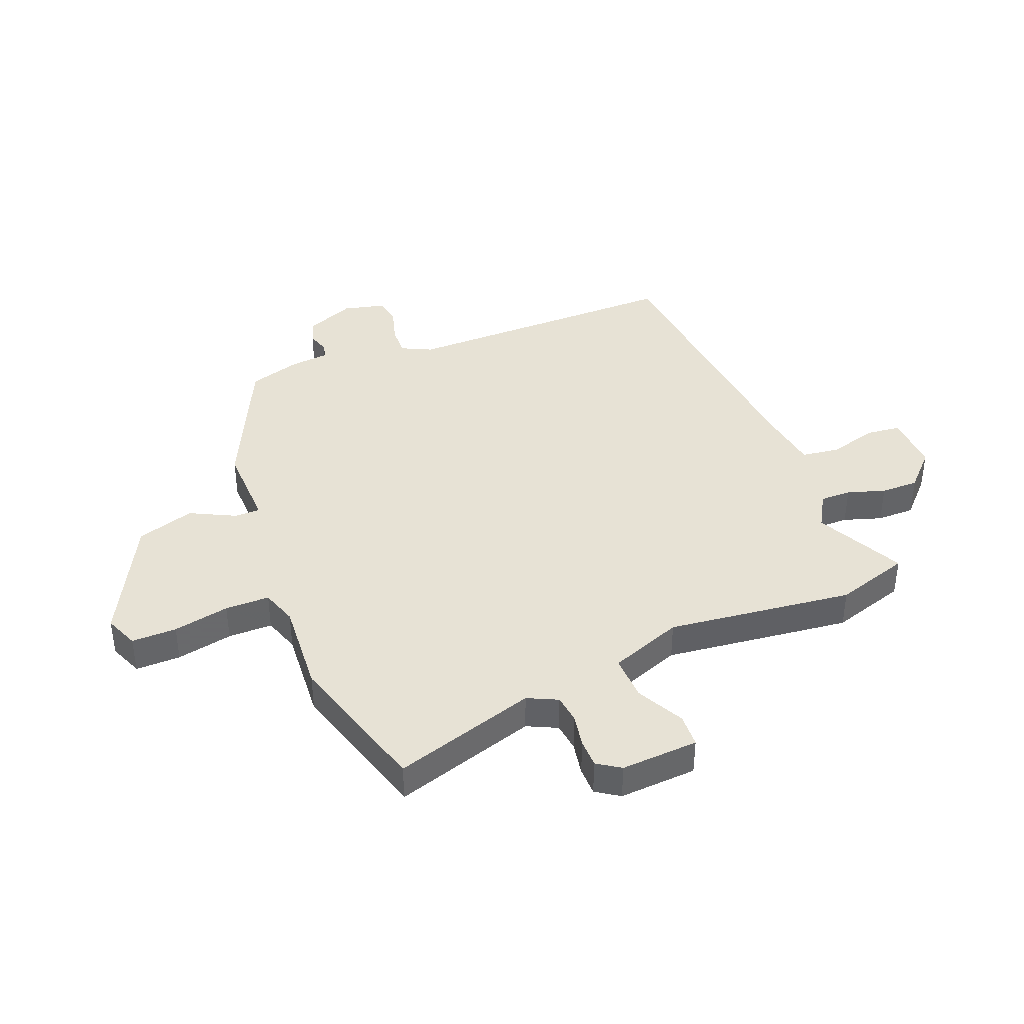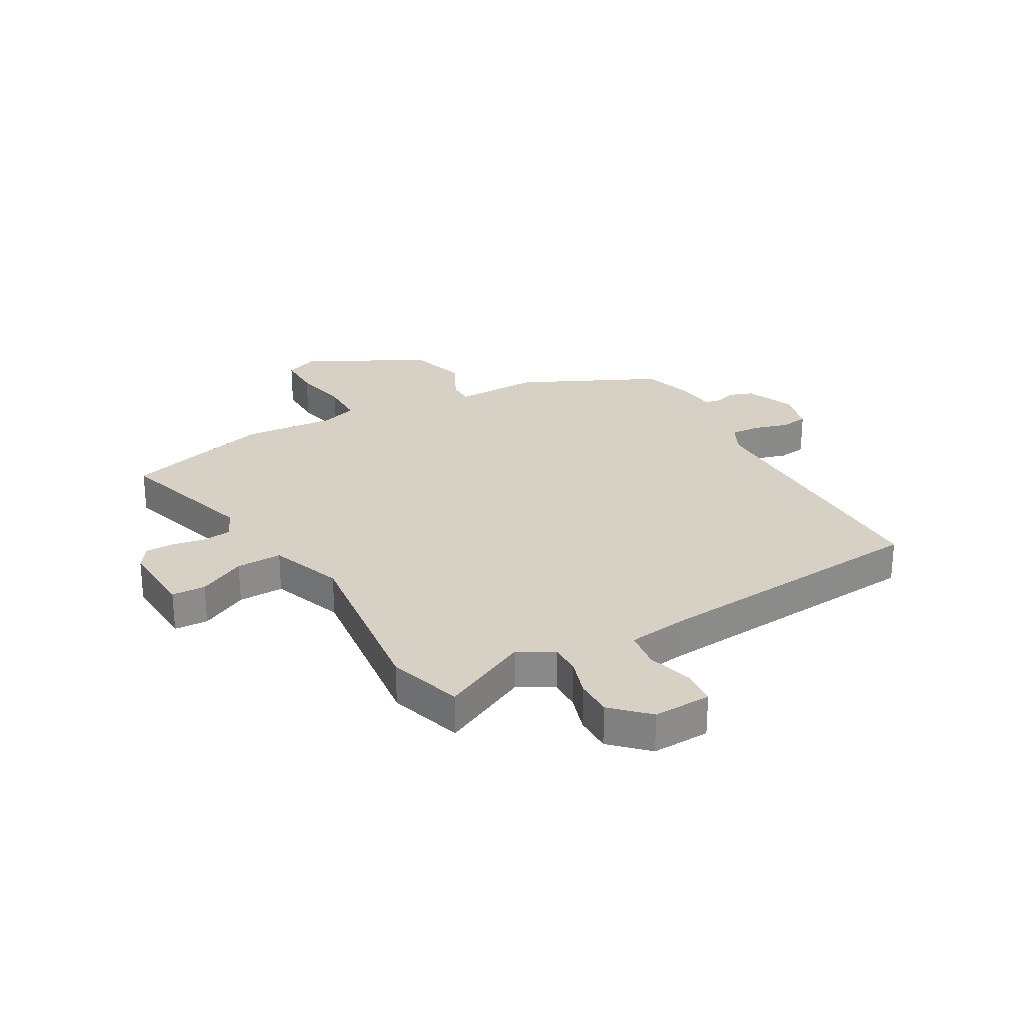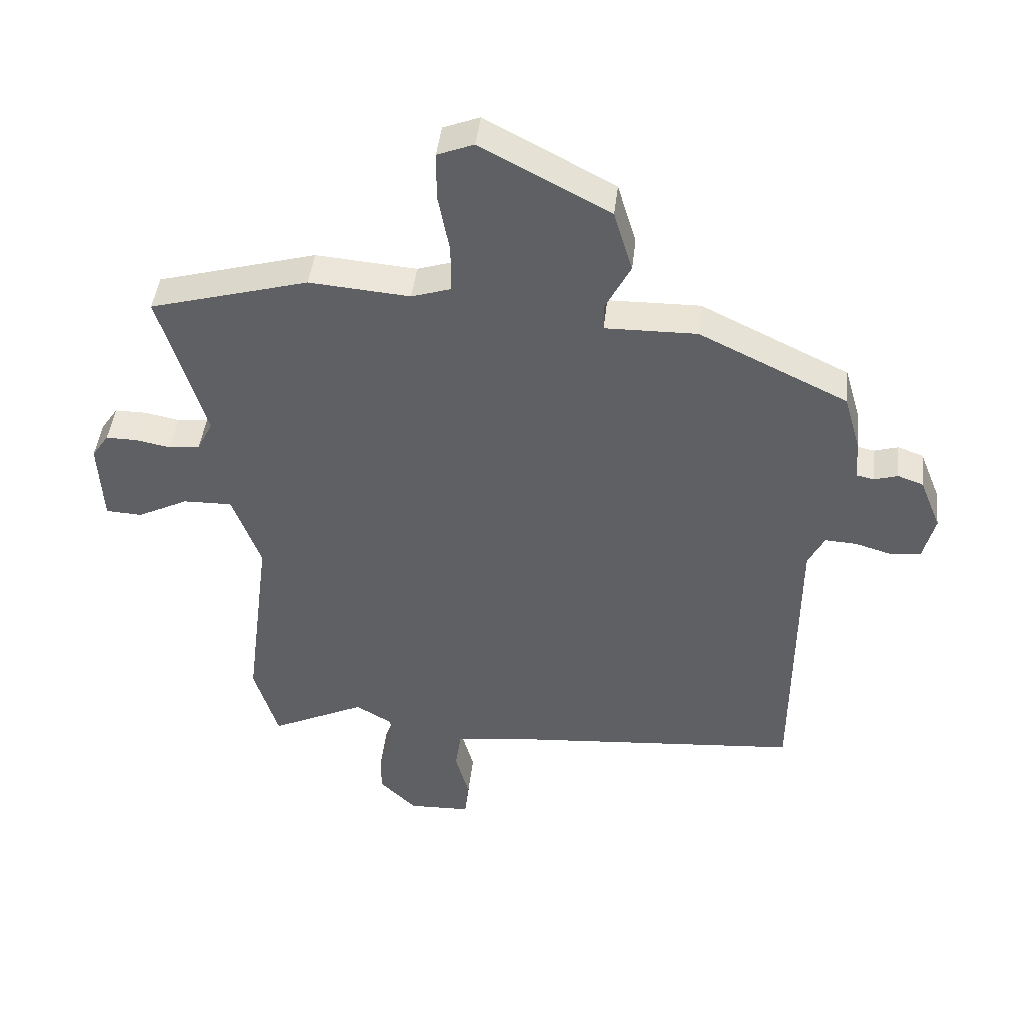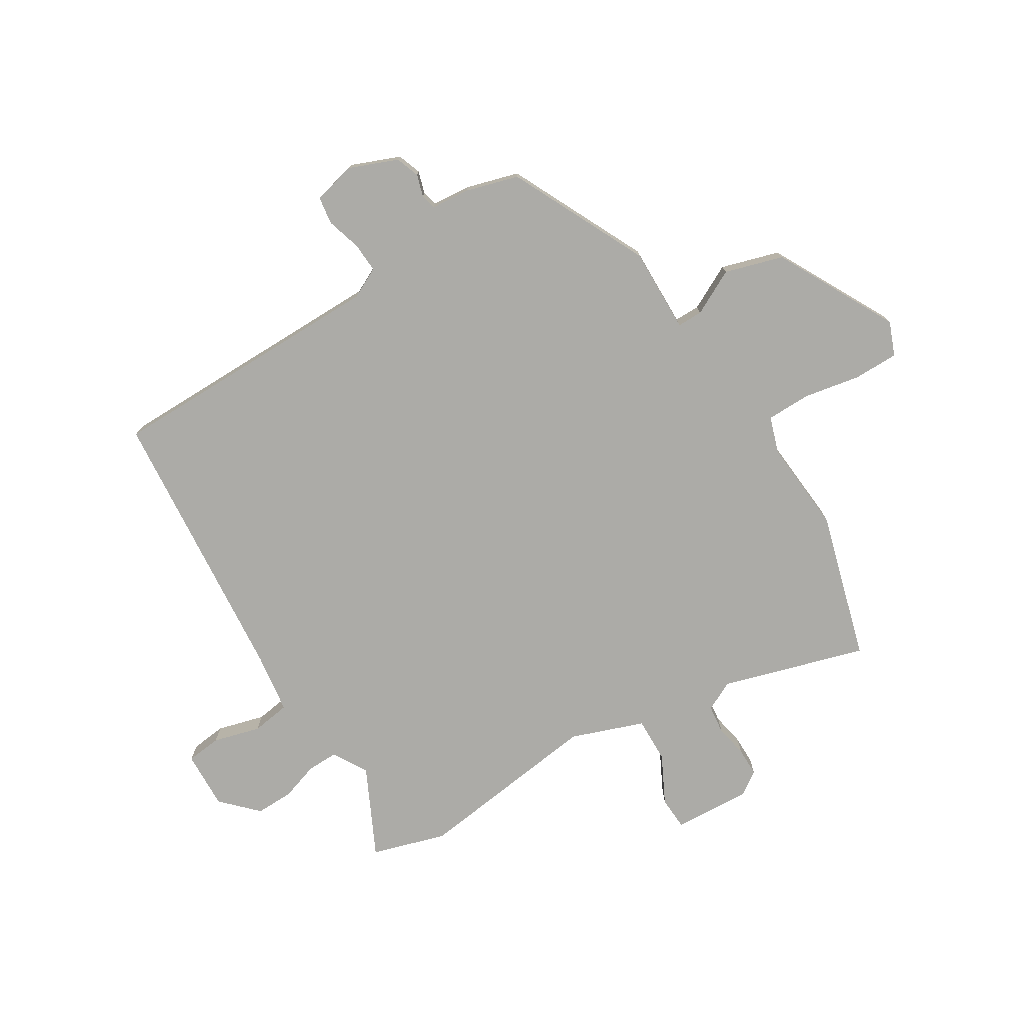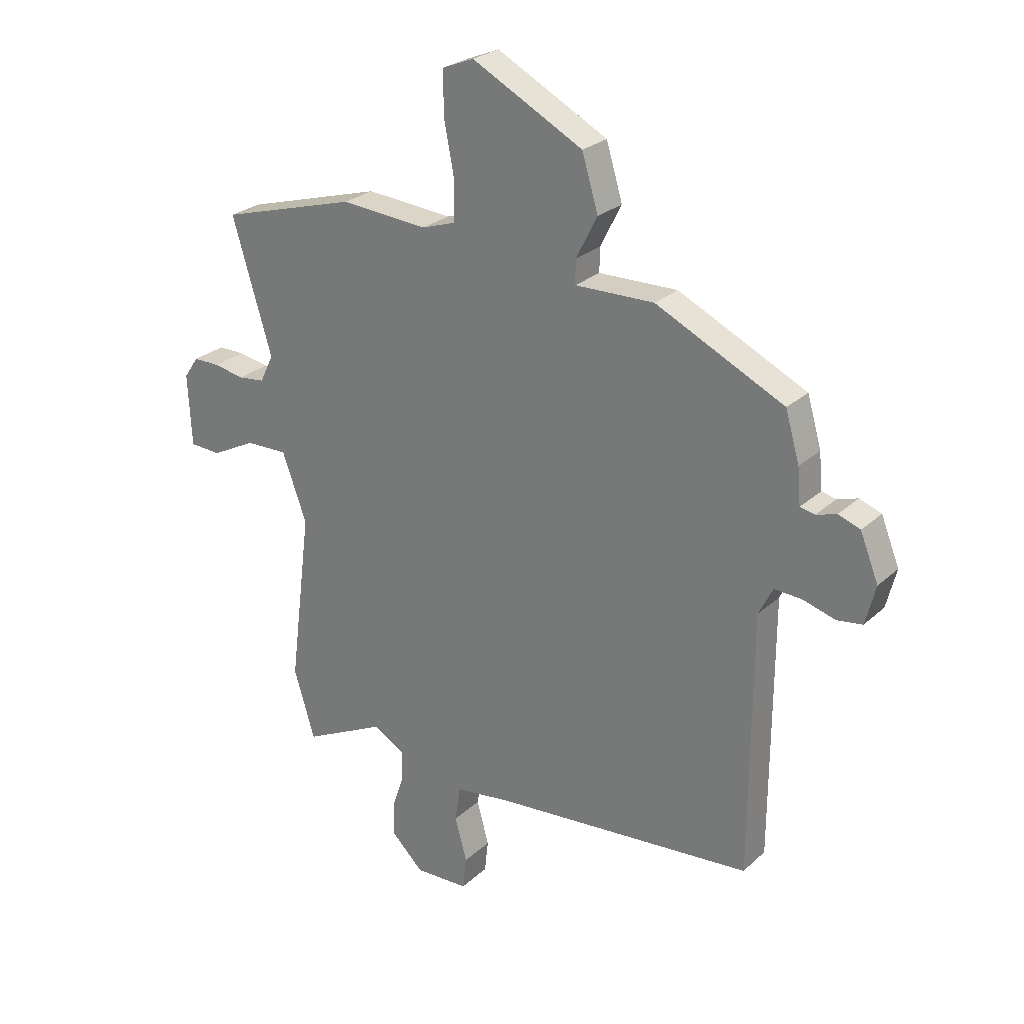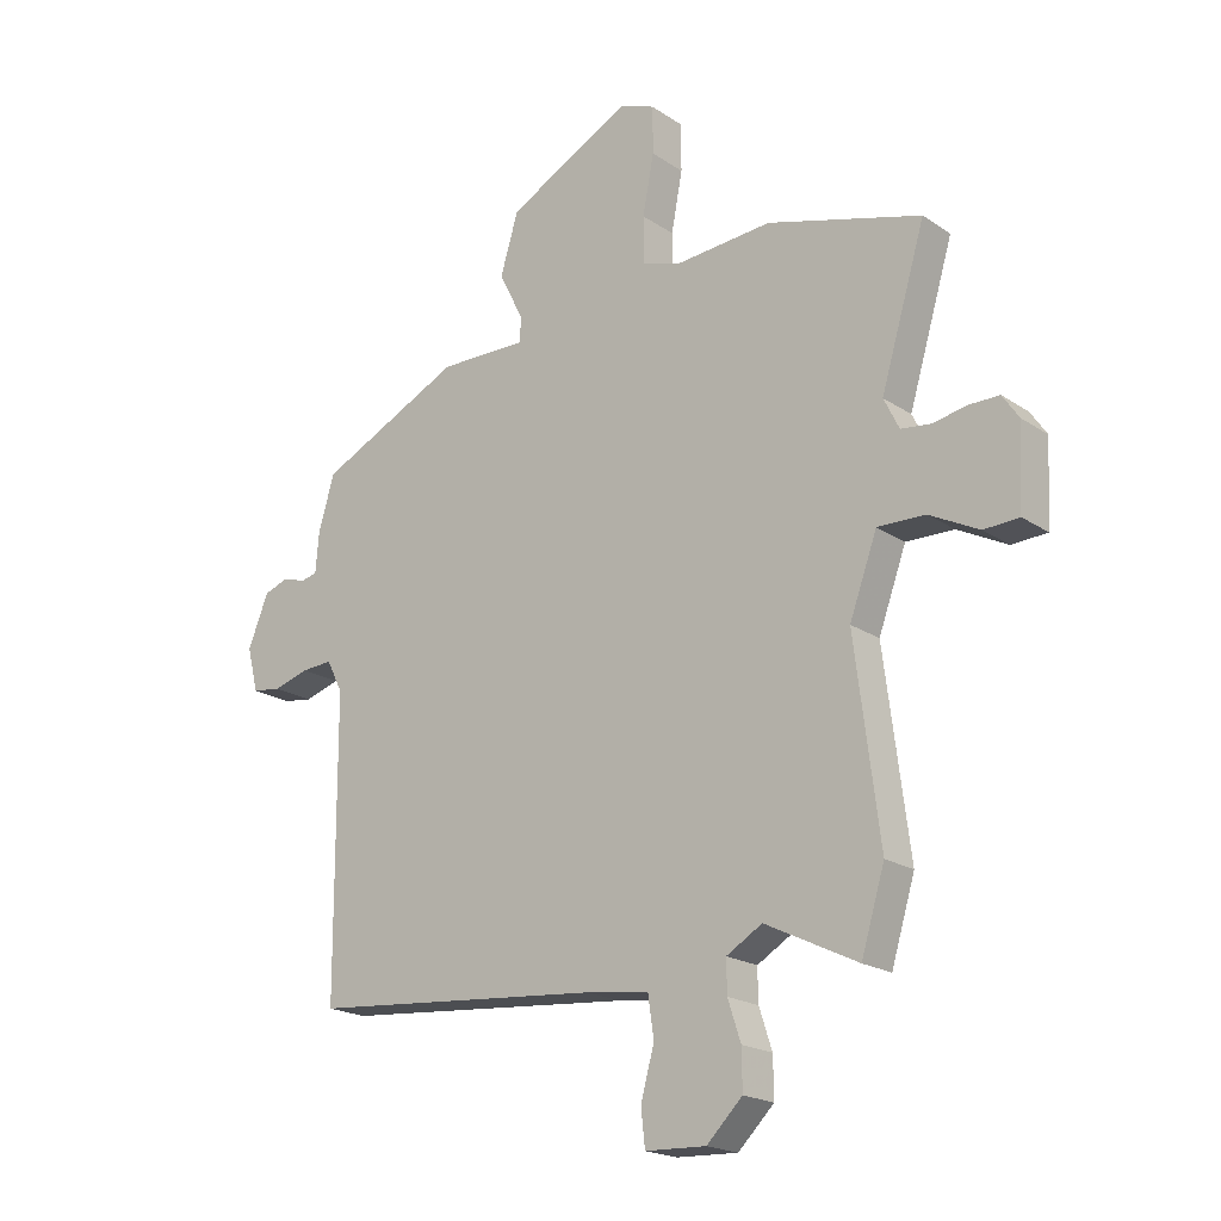
<metadata>
{"format":"obj","ext":"obj","renderer":"f3d","projection":"perspective","resolution":1024,"background":"white","views":[{"elev":40.3,"azim":67.8,"up":"+Y"},{"elev":26.7,"azim":150.3,"up":"+Y"},{"elev":44.7,"azim":-173.4,"up":"+Z"},{"elev":-76.2,"azim":-58.4,"up":"+Y"},{"elev":25.8,"azim":-144.5,"up":"+Z"},{"elev":-19.8,"azim":39.3,"up":"+Z"}]}
</metadata>
<code>
v 0.357 0.07 0.541
v 0.619 0.07 0.466
v 0.543 0.07 0.212
v 0.569 0.07 0.159
v 0.62 0.07 0.153
v 0.678 0.07 0.164
v 0.729 0.07 0.164
v 0.757 0.07 0.123
v 0.75 0.07 -0.015
v 0.69 0.07 -0.018
v 0.606 0.07 0.025
v 0.525 0.07 0.027
v 0.478 0.07 -0.102
v 0.52 0.07 -0.433
v 0.48 0.07 -0.565
v 0.323 0.07 -0.488
v 0.262 0.07 -0.524
v 0.263 0.07 -0.579
v 0.285 0.07 -0.646
v 0.286 0.07 -0.713
v 0.225 0.07 -0.773
v 0.122 0.07 -0.769
v 0.115 0.07 -0.707
v 0.138 0.07 -0.623
v 0.128 0.07 -0.555
v 0.021 0.07 -0.54
v -0.479 0.07 -0.496
v -0.481 0.07 0.004
v -0.508 0.07 0.058
v -0.561 0.07 0.055
v -0.622 0.07 0.037
v -0.671 0.07 0.044
v -0.69 0.07 0.119
v -0.655 0.07 0.206
v -0.613 0.07 0.221
v -0.574 0.07 0.209
v -0.546 0.07 0.215
v -0.54 0.07 0.284
v -0.513 0.07 0.377
v -0.268 0.07 0.495
v -0.117 0.07 0.492
v -0.117 0.07 0.537
v -0.158 0.07 0.617
v -0.127 0.07 0.72
v 0.085 0.07 0.832
v 0.145 0.07 0.808
v 0.145 0.07 0.728
v 0.126 0.07 0.628
v 0.127 0.07 0.549
v 0.191 0.07 0.528
v 0.357 0 0.541
v 0.619 0 0.466
v 0.543 0 0.212
v 0.569 0 0.159
v 0.62 0 0.153
v 0.678 0 0.164
v 0.729 0 0.164
v 0.757 0 0.123
v 0.75 0 -0.015
v 0.69 0 -0.018
v 0.606 0 0.025
v 0.525 0 0.027
v 0.478 0 -0.102
v 0.52 0 -0.433
v 0.48 0 -0.565
v 0.323 0 -0.488
v 0.262 0 -0.524
v 0.263 0 -0.579
v 0.285 0 -0.646
v 0.286 0 -0.713
v 0.225 0 -0.773
v 0.122 0 -0.769
v 0.115 0 -0.707
v 0.138 0 -0.623
v 0.128 0 -0.555
v 0.021 0 -0.54
v -0.479 0 -0.496
v -0.481 0 0.004
v -0.508 0 0.058
v -0.561 0 0.055
v -0.622 0 0.037
v -0.671 0 0.044
v -0.69 0 0.119
v -0.655 0 0.206
v -0.613 0 0.221
v -0.574 0 0.209
v -0.546 0 0.215
v -0.54 0 0.284
v -0.513 0 0.377
v -0.268 0 0.495
v -0.117 0 0.492
v -0.117 0 0.537
v -0.158 0 0.617
v -0.127 0 0.72
v 0.085 0 0.832
v 0.145 0 0.808
v 0.145 0 0.728
v 0.126 0 0.628
v 0.127 0 0.549
v 0.191 0 0.528
f 45 46 47 48
f 45 48 49
f 42 43 44 45
f 41 42 45 49
f 38 39 40 41
f 37 38 41 49
f 33 34 35 36
f 33 36 37
f 30 31 32 33
f 29 30 33 37
f 28 29 37 49
f 26 27 28 49
f 21 22 23 24
f 21 24 25
f 18 19 20 21
f 17 18 21 25
f 16 17 25 26
f 13 14 15 16
f 12 13 16 26
f 8 9 10 11
f 8 11 12
f 5 6 7 8
f 4 5 8 12
f 3 4 12 26
f 50 1 2 3
f 3 26 49 50
f 98 97 96 95
f 99 98 95
f 95 94 93 92
f 99 95 92 91
f 91 90 89 88
f 99 91 88 87
f 86 85 84 83
f 87 86 83
f 83 82 81 80
f 87 83 80 79
f 99 87 79 78
f 99 78 77 76
f 74 73 72 71
f 75 74 71
f 71 70 69 68
f 75 71 68 67
f 76 75 67 66
f 66 65 64 63
f 76 66 63 62
f 61 60 59 58
f 62 61 58
f 58 57 56 55
f 62 58 55 54
f 76 62 54 53
f 53 52 51 100
f 100 99 76 53
f 1 51 52 2
f 2 52 53 3
f 3 53 54 4
f 4 54 55 5
f 5 55 56 6
f 6 56 57 7
f 7 57 58 8
f 8 58 59 9
f 9 59 60 10
f 10 60 61 11
f 11 61 62 12
f 12 62 63 13
f 13 63 64 14
f 14 64 65 15
f 15 65 66 16
f 16 66 67 17
f 17 67 68 18
f 18 68 69 19
f 19 69 70 20
f 20 70 71 21
f 21 71 72 22
f 22 72 73 23
f 23 73 74 24
f 24 74 75 25
f 25 75 76 26
f 26 76 77 27
f 27 77 78 28
f 28 78 79 29
f 29 79 80 30
f 30 80 81 31
f 31 81 82 32
f 32 82 83 33
f 33 83 84 34
f 34 84 85 35
f 35 85 86 36
f 36 86 87 37
f 37 87 88 38
f 38 88 89 39
f 39 89 90 40
f 40 90 91 41
f 41 91 92 42
f 42 92 93 43
f 43 93 94 44
f 44 94 95 45
f 45 95 96 46
f 46 96 97 47
f 47 97 98 48
f 48 98 99 49
f 49 99 100 50
f 50 100 51 1

</code>
